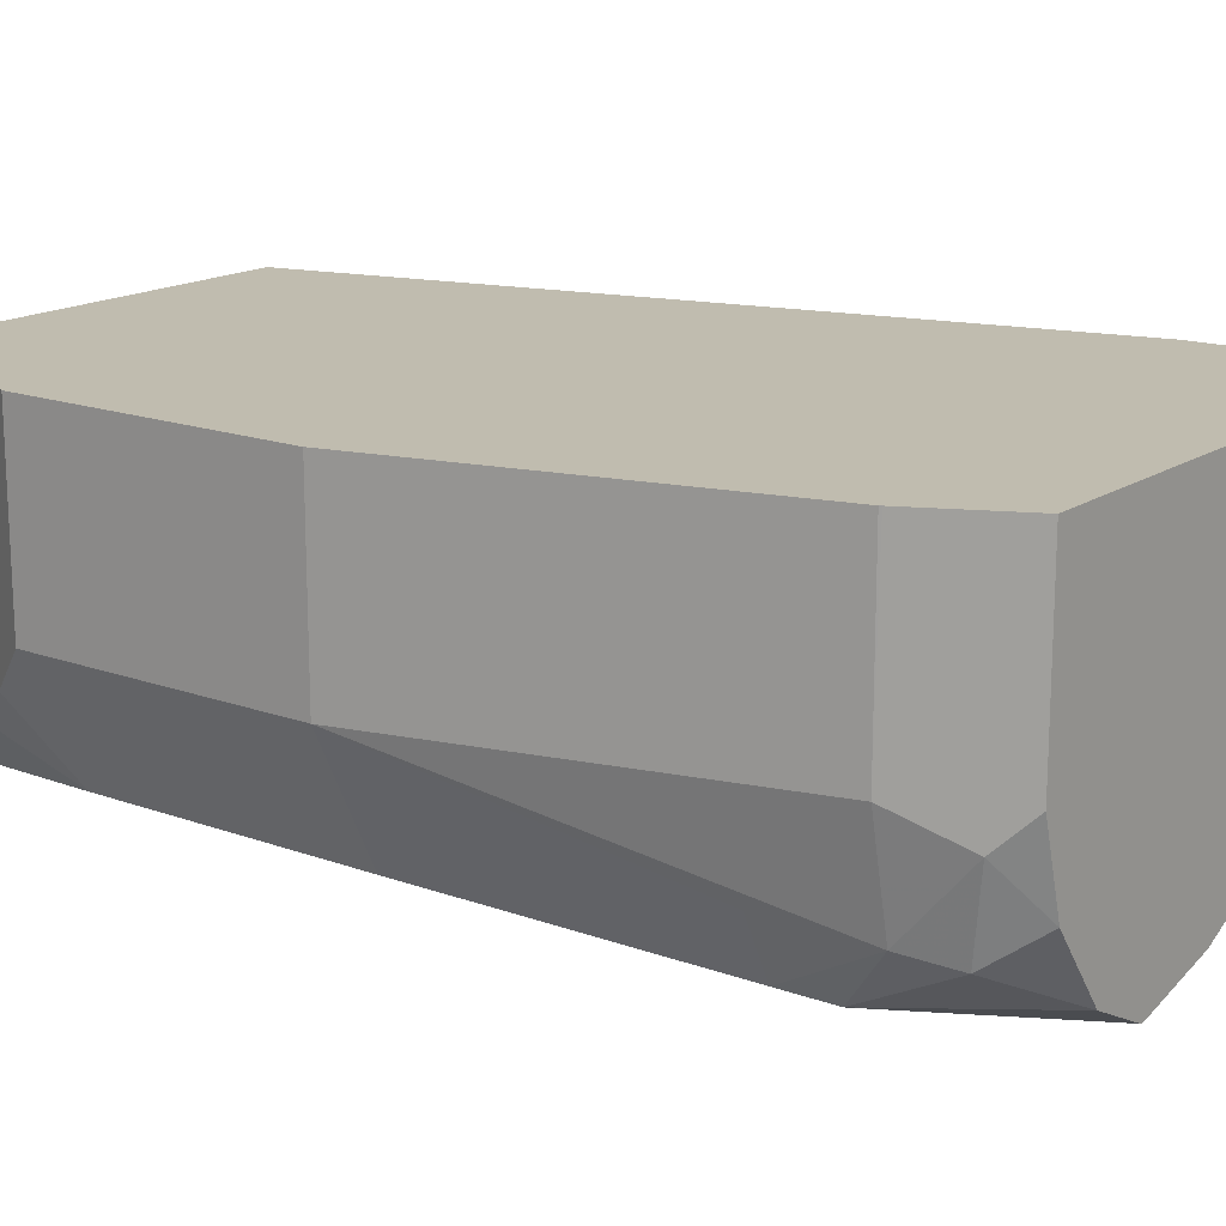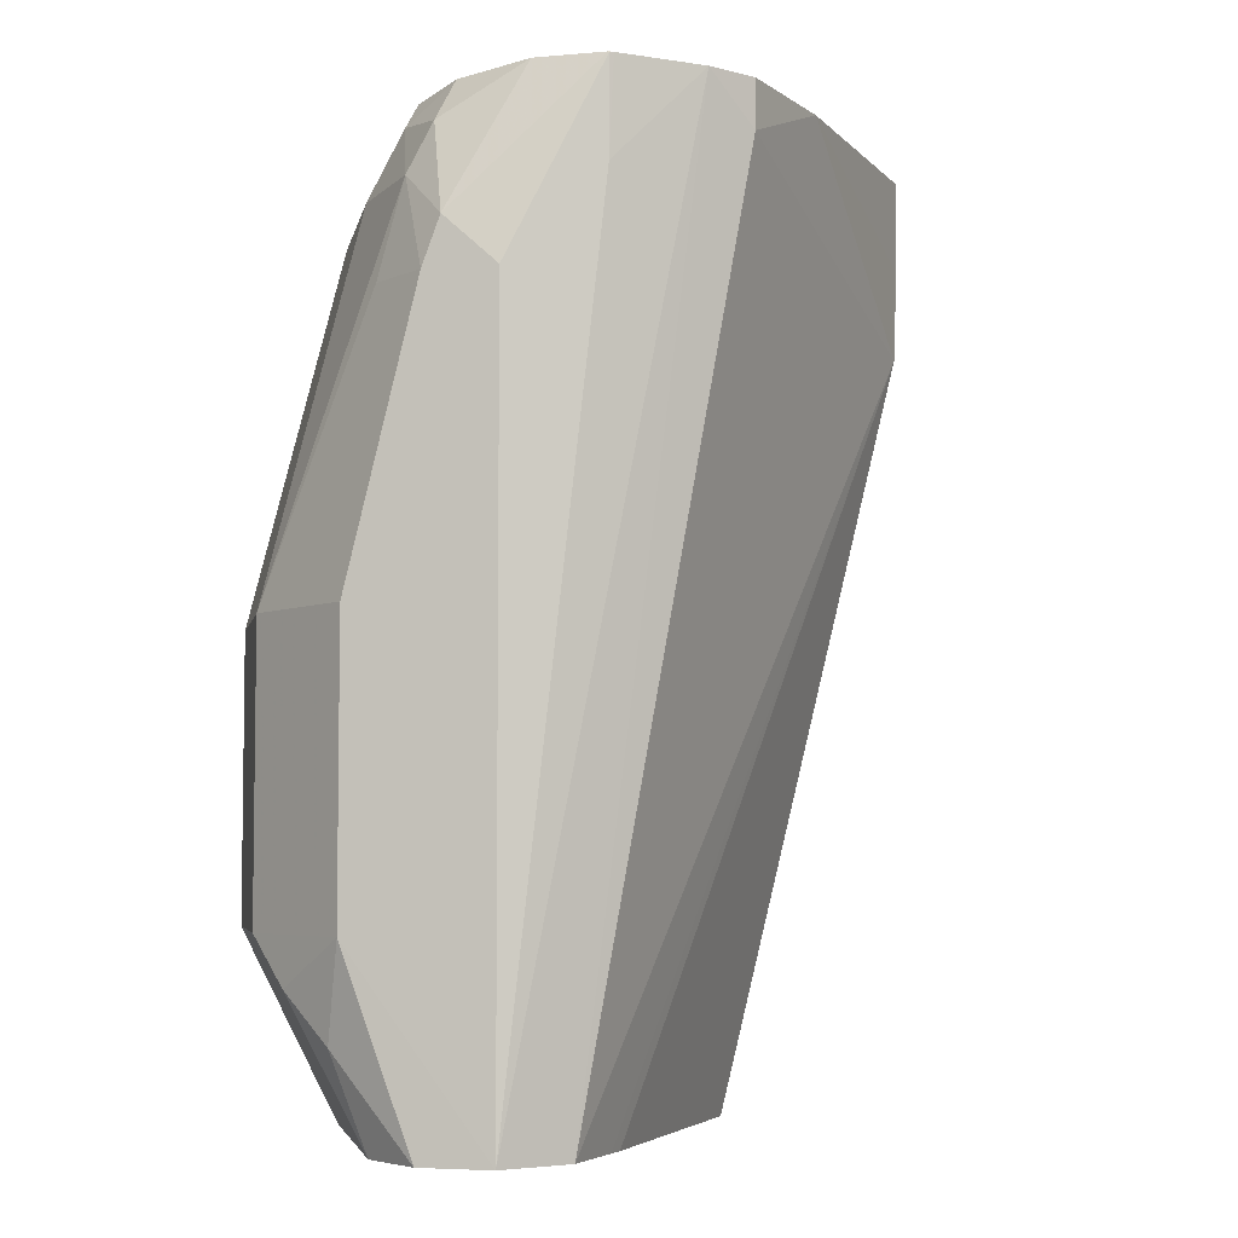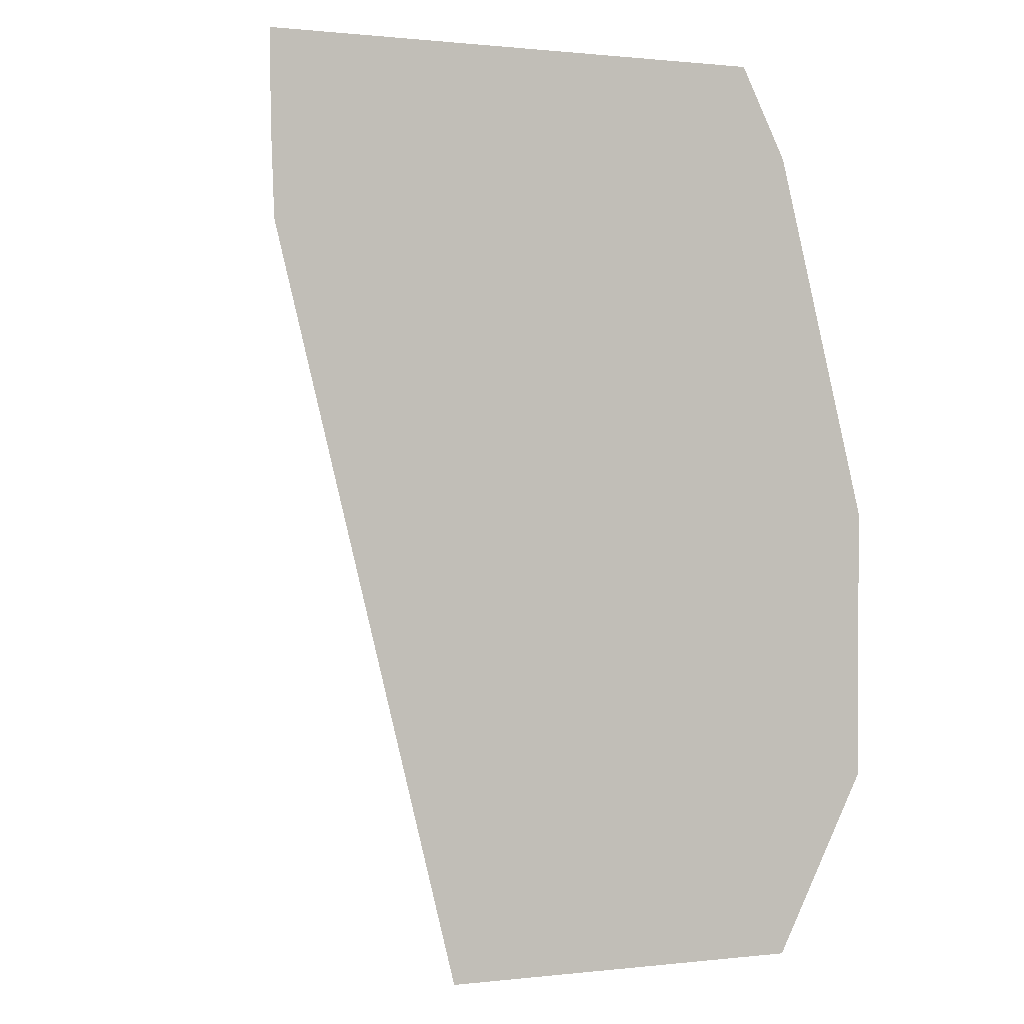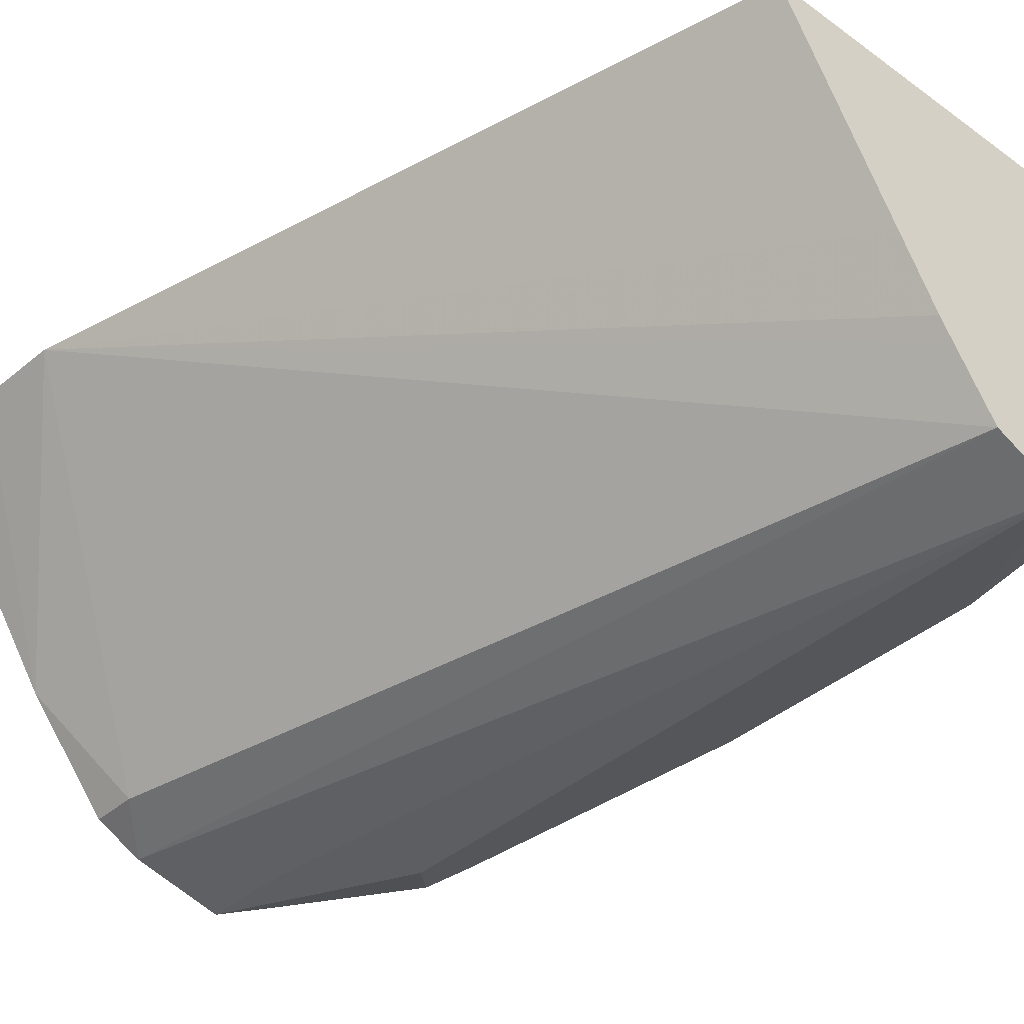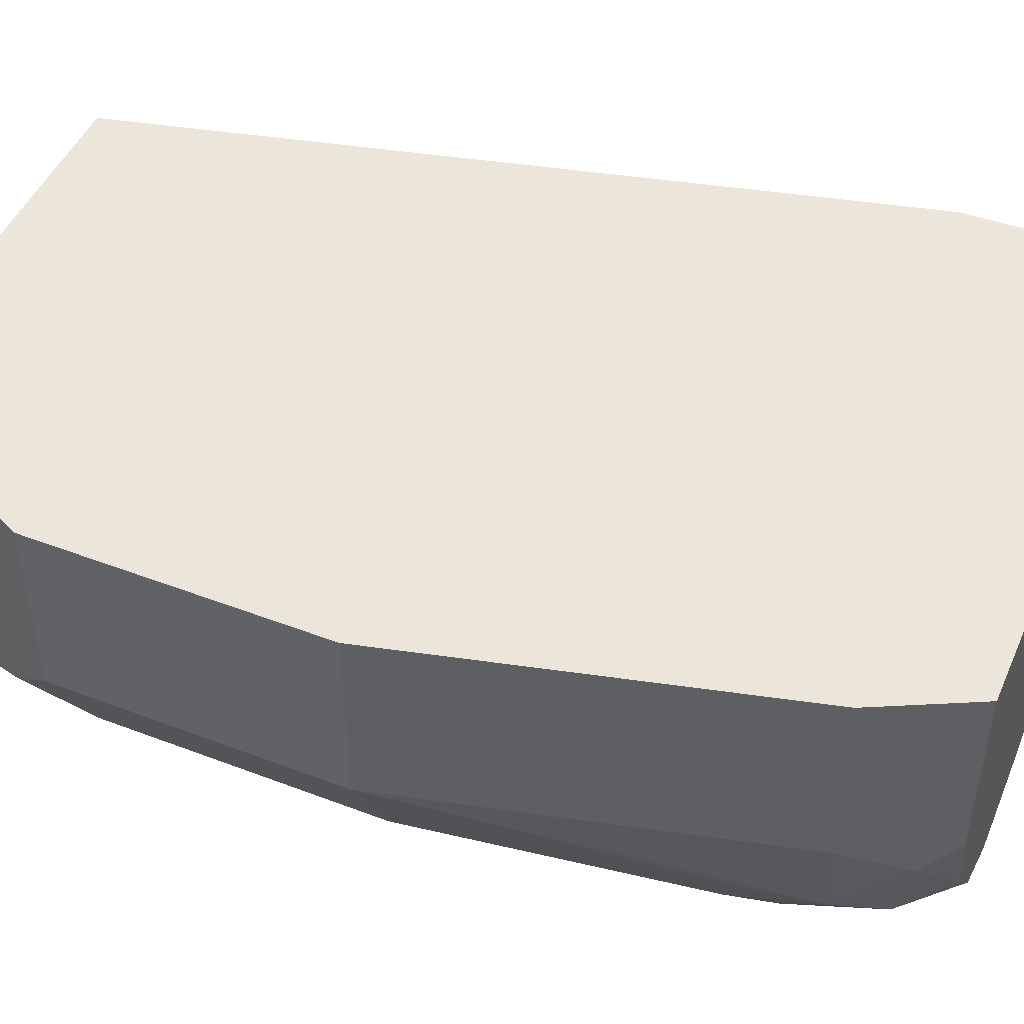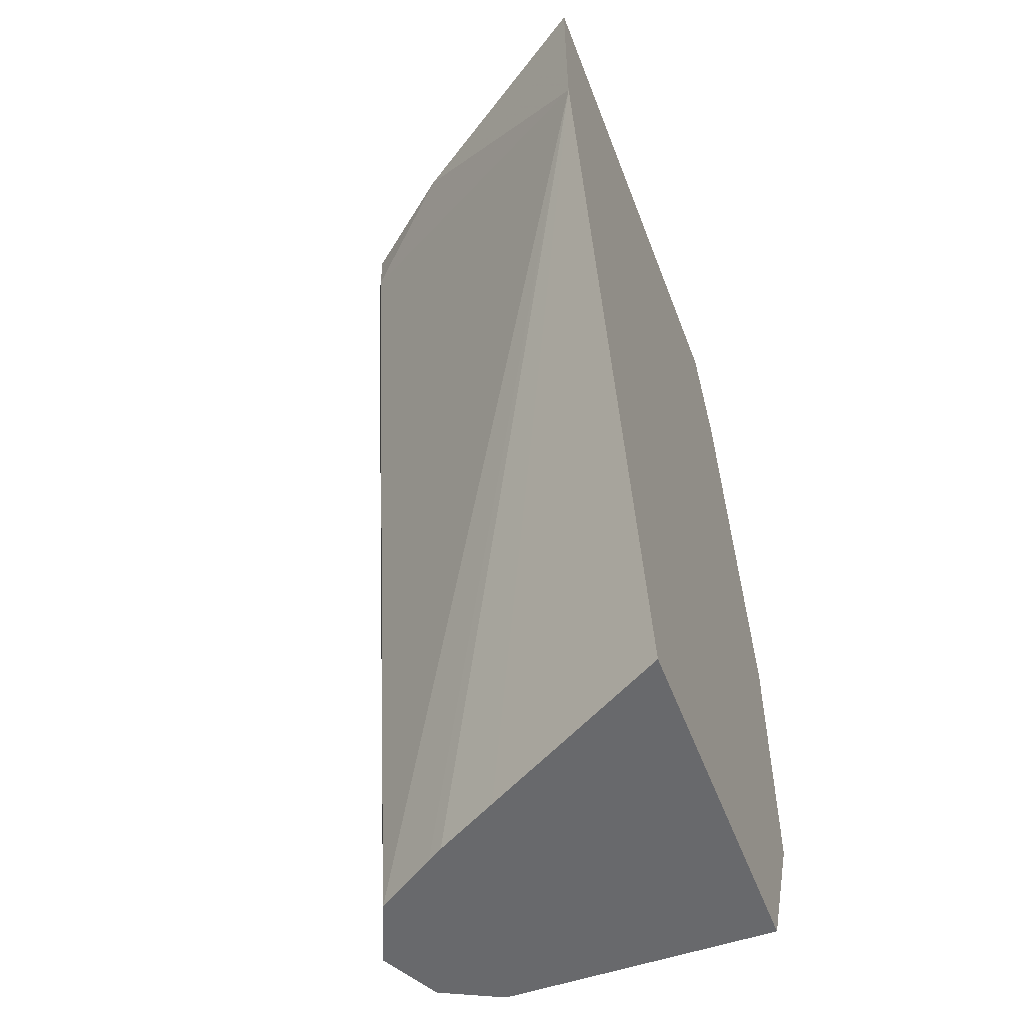
<metadata>
{"format":"obj","ext":"obj","renderer":"f3d","projection":"perspective","resolution":1024,"background":"white","views":[{"elev":16.3,"azim":127.1,"up":"+Z"},{"elev":-5.1,"azim":168.6,"up":"+Y"},{"elev":0.8,"azim":-22.3,"up":"+Y"},{"elev":-38.5,"azim":-42.2,"up":"+Z"},{"elev":48.0,"azim":113.2,"up":"+Z"},{"elev":-52.8,"azim":-69.6,"up":"+Y"}]}
</metadata>
<code>
v 0.4376 0.09527 -0.7038
v 0.4378 0.0765 -0.7038
v 0.5419 0.09527 -0.7038
v 0.4678 0.09527 -0.7493
v 0.4385 0.05814 -0.7038
v 0.5419 0.09527 -0.7415
v 0.5421 0.09486 -0.7038
v 0.4849 0.09527 -0.7702
v 0.4849 0.08556 -0.7702
v 0.5181 -0.09497 -0.7738
v 0.5092 -0.09497 -0.7607
v 0.507 -0.09497 -0.7574
v 0.4992 -0.09497 -0.7439
v 0.4759 -0.09497 -0.7038
v 0.5371 0.09527 -0.7583
v 0.5513 0.0765 -0.7038
v 0.5515 0.07607 -0.7417
v 0.5451 0.08873 -0.748
v 0.4946 0.09527 -0.775
v 0.5325 -0.09497 -0.7797
v 0.5515 -0.09497 -0.7038
v 0.5261 0.09527 -0.7734
v 0.542 0.08556 -0.7654
v 0.5515 0.07607 -0.7038
v 0.5705 2.2e-07 -0.7417
v 0.5467 0.07607 -0.7631
v 0.4982 0.09527 -0.7759
v 0.5134 0.07607 -0.7797
v 0.5451 -0.07607 -0.7734
v 0.5452 -0.09497 -0.7733
v 0.5325 0.05704 -0.7797
v 0.5515 -0.09497 -0.7605
v 0.5641 -0.06987 -0.7038
v 0.5136 0.09527 -0.7796
v 0.542 0.06655 -0.7749
v 0.5705 2.2e-07 -0.7038
v 0.5705 -0.05704 -0.7417
v 0.5578 2.2e-07 -0.767
v 0.5451 0.05704 -0.7734
v 0.5515 0.05704 -0.7607
v 0.5126 0.09527 -0.7795
v 0.5134 0.09508 -0.7797
v 0.5578 -0.05704 -0.767
v 0.5515 -0.09497 -0.7607
v 0.5586 -0.07607 -0.7607
v 0.5658 -0.06655 -0.7512
v 0.5705 -0.05704 -0.7038
v 0.5134 0.09527 -0.7796
f 25 36 47
f 23 26 35
f 22 35 34
f 22 23 35
f 21 32 33
f 20 43 29
f 20 38 43
f 20 39 38
f 20 31 39
f 19 28 20
f 20 28 42
f 20 29 30
f 19 27 28
f 18 26 23
f 17 36 25
f 17 24 36
f 17 26 18
f 17 25 26
f 25 47 37
f 20 42 31
f 25 37 43
f 32 37 33
f 25 39 40
f 44 45 46
f 43 46 45
f 41 48 42
f 37 46 43
f 34 42 48
f 34 35 42
f 33 37 47
f 16 24 17
f 32 46 37
f 25 43 38
f 32 44 46
f 31 42 35
f 30 45 44
f 30 43 45
f 29 43 30
f 28 41 42
f 27 41 28
f 26 39 35
f 26 40 39
f 25 40 26
f 31 35 39
f 15 23 22
f 25 38 39
f 10 19 20
f 1 19 8
f 1 27 19
f 1 41 27
f 1 48 41
f 1 34 48
f 1 22 34
f 1 15 22
f 1 6 15
f 1 3 6
f 1 4 2
f 1 7 3
f 1 24 16
f 1 36 24
f 1 47 36
f 1 33 47
f 1 21 33
f 1 14 21
f 1 5 14
f 1 2 5
f 15 18 23
f 1 16 7
f 2 4 5
f 1 8 4
f 9 19 10
f 10 12 11
f 10 13 12
f 10 14 13
f 10 21 14
f 10 32 21
f 10 44 32
f 10 30 44
f 10 20 30
f 3 7 6
f 8 19 9
f 6 18 15
f 6 16 17
f 6 7 16
f 5 13 14
f 5 12 13
f 5 11 12
f 5 10 11
f 5 9 10
f 4 9 5
f 4 8 9
f 6 17 18

</code>
